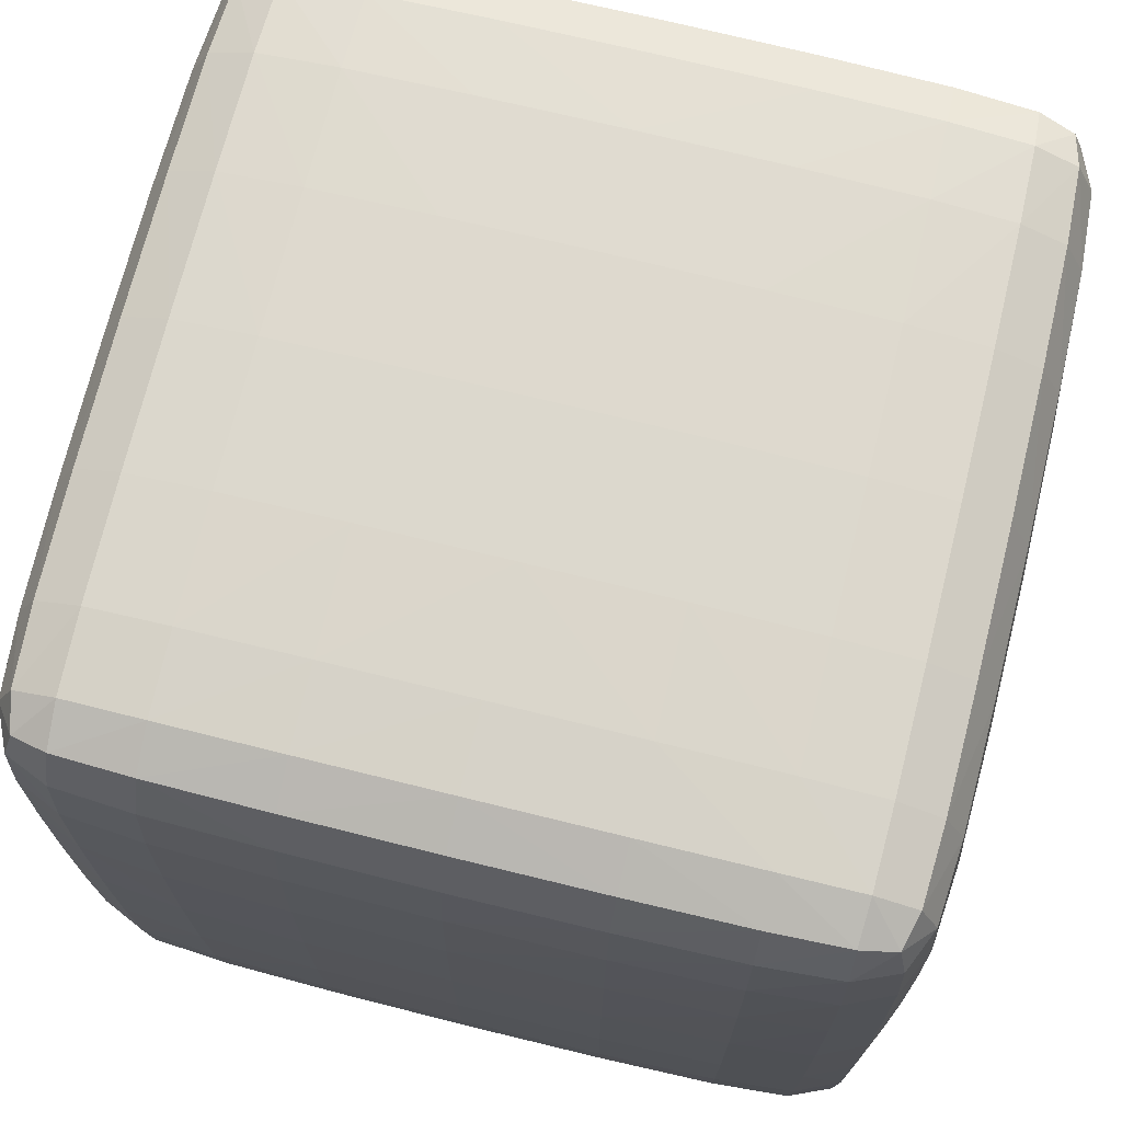
<metadata>
{"format":"obj","ext":"obj","renderer":"f3d","projection":"perspective","resolution":1024,"background":"white","views":[{"elev":71.9,"azim":-76.1,"up":"+Z"}]}
</metadata>
<code>
o Cube
v 0.6148 0.6148 -0.9704
v 0.6148 0.9704 -0.6148
v 0.9704 0.6148 -0.6148
v 0.6148 -0.9704 -0.6148
v 0.6148 -0.6148 -0.9704
v 0.9704 -0.6148 -0.6148
v 0.9704 0.6148 0.6148
v 0.6148 0.9704 0.6148
v 0.6148 0.6148 0.9704
v 0.9704 -0.6148 0.6148
v 0.6148 -0.6148 0.9704
v 0.6148 -0.9704 0.6148
v -0.6148 0.6148 -0.9704
v -0.9704 0.6148 -0.6148
v -0.6148 0.9704 -0.6148
v -0.9704 -0.6148 -0.6148
v -0.6148 -0.6148 -0.9704
v -0.6148 -0.9704 -0.6148
v -0.9704 0.6148 0.6148
v -0.6148 0.6148 0.9704
v -0.6148 0.9704 0.6148
v -0.6148 -0.9704 0.6148
v -0.6148 -0.6148 0.9704
v -0.9704 -0.6148 0.6148
v 0.9538 0.6133 -0.8016
v 0.9062 0.6125 -0.9062
v 0.8016 0.6133 -0.9538
v 0.6133 0.8016 -0.9538
v 0.6125 0.9062 -0.9062
v 0.6133 0.9538 -0.8016
v 0.8016 0.9538 -0.6133
v 0.9062 0.9062 -0.6125
v 0.9538 0.8016 -0.6133
v 0.9538 -0.8016 -0.6133
v 0.9062 -0.9062 -0.6125
v 0.8016 -0.9538 -0.6133
v 0.6133 -0.9538 -0.8016
v 0.6125 -0.9062 -0.9062
v 0.6133 -0.8016 -0.9538
v 0.8016 -0.6133 -0.9538
v 0.9062 -0.6125 -0.9062
v 0.9538 -0.6133 -0.8016
v 0.8016 0.6133 0.9538
v 0.9062 0.6125 0.9062
v 0.9538 0.6133 0.8016
v 0.9538 0.8016 0.6133
v 0.9062 0.9062 0.6125
v 0.8016 0.9538 0.6133
v 0.6133 0.9538 0.8016
v 0.6125 0.9062 0.9062
v 0.6133 0.8016 0.9538
v 0.8016 -0.9538 0.6133
v 0.9062 -0.9062 0.6125
v 0.9538 -0.8016 0.6133
v 0.9538 -0.6133 0.8016
v 0.9062 -0.6125 0.9062
v 0.8016 -0.6133 0.9538
v 0.6133 -0.8016 0.9538
v 0.6125 -0.9062 0.9062
v 0.6133 -0.9538 0.8016
v -0.6133 0.9538 -0.8016
v -0.6125 0.9062 -0.9062
v -0.6133 0.8016 -0.9538
v -0.8016 0.6133 -0.9538
v -0.9062 0.6125 -0.9062
v -0.9538 0.6133 -0.8016
v -0.9538 0.8016 -0.6133
v -0.9062 0.9062 -0.6125
v -0.8016 0.9538 -0.6133
v -0.8016 -0.9538 -0.6133
v -0.9062 -0.9062 -0.6125
v -0.9538 -0.8016 -0.6133
v -0.9538 -0.6133 -0.8016
v -0.9062 -0.6125 -0.9062
v -0.8016 -0.6133 -0.9538
v -0.6133 -0.8016 -0.9538
v -0.6125 -0.9062 -0.9062
v -0.6133 -0.9538 -0.8016
v -0.8016 0.9538 0.6133
v -0.9062 0.9062 0.6125
v -0.9538 0.8016 0.6133
v -0.9538 0.6133 0.8016
v -0.9062 0.6125 0.9062
v -0.8016 0.6133 0.9538
v -0.6133 0.8016 0.9538
v -0.6125 0.9062 0.9062
v -0.6133 0.9538 0.8016
v -0.9538 -0.8016 0.6133
v -0.9062 -0.9062 0.6125
v -0.8016 -0.9538 0.6133
v -0.6133 -0.9538 0.8016
v -0.6125 -0.9062 0.9062
v -0.6133 -0.8016 0.9538
v -0.8016 -0.6133 0.9538
v -0.9062 -0.6125 0.9062
v -0.9538 -0.6133 0.8016
v -0.6159 -0.9777 -0.3341
v -0.6162 -0.9801 0
v -0.6159 -0.9777 0.3341
v -0.9777 -0.6159 0.3341
v -0.9801 -0.6162 -0
v -0.9777 -0.6159 -0.3341
v 0.3341 -0.9777 -0.6159
v 0 -0.9801 -0.6162
v -0.3341 -0.9777 -0.6159
v -0.3341 -0.6159 -0.9777
v 0 -0.6162 -0.9801
v 0.3341 -0.6159 -0.9777
v 0.9777 0.3341 -0.6159
v 0.9801 0 -0.6162
v 0.9777 -0.3341 -0.6159
v 0.6159 -0.3341 -0.9777
v 0.6162 0 -0.9801
v 0.6159 0.3341 -0.9777
v -0.6159 -0.3341 0.9777
v -0.6162 -0 0.9801
v -0.6159 0.3341 0.9777
v -0.9777 0.3341 0.6159
v -0.9801 0 0.6162
v -0.9777 -0.3341 0.6159
v 0.6159 0.3341 0.9777
v 0.6162 0 0.9801
v 0.6159 -0.3341 0.9777
v 0.9777 -0.3341 0.6159
v 0.9801 0 0.6162
v 0.9777 0.3341 0.6159
v -0.6159 0.3341 -0.9777
v -0.6162 0 -0.9801
v -0.6159 -0.3341 -0.9777
v -0.9777 -0.3341 -0.6159
v -0.9801 -0 -0.6162
v -0.9777 0.3341 -0.6159
v 0.3341 0.9777 0.6159
v 0 0.9801 0.6162
v -0.3341 0.9777 0.6159
v -0.3341 0.6159 0.9777
v -0 0.6162 0.9801
v 0.3341 0.6159 0.9777
v 0.6159 0.9777 -0.3341
v 0.6162 0.9801 0
v 0.6159 0.9777 0.3341
v 0.9777 0.6159 0.3341
v 0.9801 0.6162 -0
v 0.9777 0.6159 -0.3341
v -0.3341 -0.9777 0.6159
v 0 -0.9801 0.6162
v 0.3341 -0.9777 0.6159
v 0.3341 -0.6159 0.9777
v 0 -0.6162 0.9801
v -0.3341 -0.6159 0.9777
v -0.6159 0.9777 0.3341
v -0.6162 0.9801 -0
v -0.6159 0.9777 -0.3341
v -0.9777 0.6159 -0.3341
v -0.9801 0.6162 -0
v -0.9777 0.6159 0.3341
v -0.3341 0.9777 -0.6159
v 0 0.9801 -0.6162
v 0.3341 0.9777 -0.6159
v 0.3341 0.6159 -0.9777
v -0 0.6162 -0.9801
v -0.3341 0.6159 -0.9777
v 0.6159 -0.9777 0.3341
v 0.6162 -0.9801 -0
v 0.6159 -0.9777 -0.3341
v 0.9777 -0.6159 -0.3341
v 0.9801 -0.6162 0
v 0.9777 -0.6159 0.3341
v -0.3346 -0.9861 -0.3346
v 0 -0.9889 -0.3347
v 0.3346 -0.9861 -0.3346
v -0.3347 -0.9889 -0
v 0 -0.9919 0
v 0.3347 -0.9889 0
v -0.3346 -0.9861 0.3346
v 0 -0.9889 0.3347
v 0.3346 -0.9861 0.3346
v -0.9861 -0.3346 0.3346
v -0.9889 0 0.3347
v -0.9861 0.3346 0.3346
v -0.9889 -0.3347 -0
v -0.9919 -0 -0
v -0.9889 0.3347 -0
v -0.9861 -0.3346 -0.3346
v -0.9889 -0 -0.3347
v -0.9861 0.3346 -0.3346
v 0.3346 -0.3346 0.9861
v 0.3347 0 0.9889
v 0.3346 0.3346 0.9861
v 0 -0.3347 0.9889
v -0 -0 0.9919
v -0 0.3347 0.9889
v -0.3346 -0.3346 0.9861
v -0.3347 -0 0.9889
v -0.3346 0.3346 0.9861
v 0.3346 0.9861 -0.3346
v 0 0.9889 -0.3347
v -0.3346 0.9861 -0.3346
v 0.3347 0.9889 0
v -0 0.9919 0
v -0.3347 0.9889 0
v 0.3346 0.9861 0.3346
v -0 0.9889 0.3347
v -0.3346 0.9861 0.3346
v 0.9861 -0.3346 -0.3346
v 0.9889 0 -0.3347
v 0.9861 0.3346 -0.3346
v 0.9889 -0.3347 0
v 0.9919 0 0
v 0.9889 0.3347 0
v 0.9861 -0.3346 0.3346
v 0.9889 0 0.3347
v 0.9861 0.3346 0.3346
v 0.8771 0.8771 -0.8771
v 0.798 0.798 -0.9405
v 0.7944 0.8976 -0.8976
v 0.798 0.9405 -0.798
v 0.8976 0.8976 -0.7944
v 0.9405 0.798 -0.798
v 0.8976 0.7944 -0.8976
v 0.8771 -0.8771 -0.8771
v 0.798 -0.9405 -0.798
v 0.7944 -0.8976 -0.8976
v 0.798 -0.798 -0.9405
v 0.8976 -0.7944 -0.8976
v 0.9405 -0.798 -0.798
v 0.8976 -0.8976 -0.7944
v 0.8771 0.8771 0.8771
v 0.9405 0.798 0.798
v 0.8976 0.8976 0.7944
v 0.798 0.9405 0.798
v 0.7944 0.8976 0.8976
v 0.798 0.798 0.9405
v 0.8976 0.7944 0.8976
v 0.8771 -0.8771 0.8771
v 0.9405 -0.798 0.798
v 0.8976 -0.7944 0.8976
v 0.798 -0.798 0.9405
v 0.7944 -0.8976 0.8976
v 0.798 -0.9405 0.798
v 0.8976 -0.8976 0.7944
v -0.8771 0.8771 -0.8771
v -0.798 0.798 -0.9405
v -0.8976 0.7944 -0.8976
v -0.9405 0.798 -0.798
v -0.8976 0.8976 -0.7944
v -0.798 0.9405 -0.798
v -0.7944 0.8976 -0.8976
v -0.8771 -0.8771 -0.8771
v -0.9405 -0.798 -0.798
v -0.8976 -0.7944 -0.8976
v -0.798 -0.798 -0.9405
v -0.7944 -0.8976 -0.8976
v -0.798 -0.9405 -0.798
v -0.8976 -0.8976 -0.7944
v -0.8771 0.8771 0.8771
v -0.9405 0.798 0.798
v -0.8976 0.7944 0.8976
v -0.798 0.798 0.9405
v -0.7944 0.8976 0.8976
v -0.798 0.9405 0.798
v -0.8976 0.8976 0.7944
v -0.8771 -0.8771 0.8771
v -0.798 -0.9405 0.798
v -0.7944 -0.8976 0.8976
v -0.798 -0.798 0.9405
v -0.8976 -0.7944 0.8976
v -0.9405 -0.798 0.798
v -0.8976 -0.8976 0.7944
v -0.8036 -0.9593 -0.3335
v -0.8043 -0.9611 -0
v -0.8036 -0.9593 0.3335
v -0.9098 -0.9098 -0.3332
v -0.9109 -0.9109 0
v -0.9098 -0.9098 0.3332
v -0.9593 -0.8036 -0.3335
v -0.9611 -0.8043 0
v -0.9593 -0.8036 0.3335
v 0.3335 -0.9593 -0.8036
v 0 -0.9611 -0.8043
v -0.3335 -0.9593 -0.8036
v 0.3332 -0.9098 -0.9098
v 0 -0.9109 -0.9109
v -0.3332 -0.9098 -0.9098
v 0.3335 -0.8036 -0.9593
v 0 -0.8043 -0.9611
v -0.3335 -0.8036 -0.9593
v 0.9593 0.3335 -0.8036
v 0.9611 0 -0.8043
v 0.9593 -0.3335 -0.8036
v 0.9098 0.3332 -0.9098
v 0.9109 0 -0.9109
v 0.9098 -0.3332 -0.9098
v 0.8036 0.3335 -0.9593
v 0.8043 0 -0.9611
v 0.8036 -0.3335 -0.9593
v -0.8036 -0.3335 0.9593
v -0.8043 -0 0.9611
v -0.8036 0.3335 0.9593
v -0.9098 -0.3332 0.9098
v -0.9109 -0 0.9109
v -0.9098 0.3332 0.9098
v -0.9593 -0.3335 0.8036
v -0.9611 -0 0.8043
v -0.9593 0.3335 0.8036
v 0.8036 0.3335 0.9593
v 0.8043 0 0.9611
v 0.8036 -0.3335 0.9593
v 0.9098 0.3332 0.9098
v 0.9109 0 0.9109
v 0.9098 -0.3332 0.9098
v 0.9593 0.3335 0.8036
v 0.9611 0 0.8043
v 0.9593 -0.3335 0.8036
v -0.8036 0.3335 -0.9593
v -0.8043 -0 -0.9611
v -0.8036 -0.3335 -0.9593
v -0.9098 0.3332 -0.9098
v -0.9109 -0 -0.9109
v -0.9098 -0.3332 -0.9098
v -0.9593 0.3335 -0.8036
v -0.9611 0 -0.8043
v -0.9593 -0.3335 -0.8036
v 0.3335 0.9593 0.8036
v 0 0.9611 0.8043
v -0.3335 0.9593 0.8036
v 0.3332 0.9098 0.9098
v -0 0.9109 0.9109
v -0.3332 0.9098 0.9098
v 0.3335 0.8036 0.9593
v -0 0.8043 0.9611
v -0.3335 0.8036 0.9593
v 0.8036 0.9593 -0.3335
v 0.8043 0.9611 0
v 0.8036 0.9593 0.3335
v 0.9098 0.9098 -0.3332
v 0.9109 0.9109 -0
v 0.9098 0.9098 0.3332
v 0.9593 0.8036 -0.3335
v 0.9611 0.8043 -0
v 0.9593 0.8036 0.3335
v -0.3335 -0.9593 0.8036
v 0 -0.9611 0.8043
v 0.3335 -0.9593 0.8036
v -0.3332 -0.9098 0.9098
v 0 -0.9109 0.9109
v 0.3332 -0.9098 0.9098
v -0.3335 -0.8036 0.9593
v 0 -0.8043 0.9611
v 0.3335 -0.8036 0.9593
v -0.8036 0.9593 0.3335
v -0.8043 0.9611 0
v -0.8036 0.9593 -0.3335
v -0.9098 0.9098 0.3332
v -0.9109 0.9109 -0
v -0.9098 0.9098 -0.3332
v -0.9593 0.8036 0.3335
v -0.9611 0.8043 -0
v -0.9593 0.8036 -0.3335
v -0.3335 0.9593 -0.8036
v 0 0.9611 -0.8043
v 0.3335 0.9593 -0.8036
v -0.3332 0.9098 -0.9098
v -0 0.9109 -0.9109
v 0.3332 0.9098 -0.9098
v -0.3335 0.8036 -0.9593
v -0 0.8043 -0.9611
v 0.3335 0.8036 -0.9593
v 0.8036 -0.9593 0.3335
v 0.8043 -0.9611 0
v 0.8036 -0.9593 -0.3335
v 0.9098 -0.9098 0.3332
v 0.9109 -0.9109 0
v 0.9098 -0.9098 -0.3332
v 0.9593 -0.8036 0.3335
v 0.9611 -0.8043 0
v 0.9593 -0.8036 -0.3335
v -0.3346 -0.3346 -0.9861
v -0.3347 -0 -0.9889
v -0.3346 0.3346 -0.9861
v -0 -0.3347 -0.9889
v -0 0 -0.9919
v 0 0.3347 -0.9889
v 0.3346 -0.3346 -0.9861
v 0.3347 0 -0.9889
v 0.3346 0.3346 -0.9861
f 169 173 172
f 171 173 170
f 173 175 172
f 173 177 176
f 18 169 97
f 105 170 169
f 103 170 104
f 4 171 103
f 165 174 171
f 174 163 177
f 177 12 147
f 176 147 146
f 176 145 175
f 175 22 99
f 172 99 98
f 97 172 98
f 178 182 181
f 180 182 179
f 182 184 181
f 182 186 185
f 24 178 100
f 120 179 178
f 118 179 119
f 19 180 118
f 156 183 180
f 183 154 186
f 186 14 132
f 185 132 131
f 185 130 184
f 184 16 102
f 181 102 101
f 100 181 101
f 187 191 190
f 189 191 188
f 191 193 190
f 191 195 194
f 11 187 148
f 123 188 187
f 121 188 122
f 9 189 121
f 138 192 189
f 192 136 195
f 195 20 117
f 194 117 116
f 194 115 193
f 193 23 150
f 190 150 149
f 148 190 149
f 196 200 199
f 198 200 197
f 200 202 199
f 200 204 203
f 2 196 139
f 159 197 196
f 157 197 158
f 15 198 157
f 153 201 198
f 201 151 204
f 204 21 135
f 203 135 134
f 203 133 202
f 202 8 141
f 199 141 140
f 139 199 140
f 205 209 208
f 207 209 206
f 209 211 208
f 209 213 212
f 6 205 166
f 111 206 205
f 109 206 110
f 3 207 109
f 144 210 207
f 210 142 213
f 213 7 126
f 212 126 125
f 212 124 211
f 211 10 168
f 208 168 167
f 166 208 167
f 215 214 220
f 217 214 216
f 219 214 218
f 1 215 27
f 28 216 215
f 27 220 26
f 2 217 30
f 31 218 217
f 30 216 29
f 3 219 33
f 25 220 219
f 33 218 32
f 222 221 227
f 224 221 223
f 226 221 225
f 4 222 36
f 37 223 222
f 36 227 35
f 5 224 39
f 40 225 224
f 39 223 38
f 6 226 42
f 34 227 226
f 42 225 41
f 229 228 234
f 231 228 230
f 233 228 232
f 7 229 45
f 46 230 229
f 45 234 44
f 8 231 48
f 49 232 231
f 48 230 47
f 9 233 51
f 43 234 233
f 51 232 50
f 236 235 241
f 238 235 237
f 240 235 239
f 10 236 54
f 55 237 236
f 54 241 53
f 11 238 57
f 58 239 238
f 57 237 56
f 12 240 60
f 52 241 240
f 60 239 59
f 243 242 248
f 245 242 244
f 247 242 246
f 13 243 63
f 64 244 243
f 63 248 62
f 14 245 66
f 67 246 245
f 66 244 65
f 15 247 69
f 61 248 247
f 69 246 68
f 250 249 255
f 252 249 251
f 254 249 253
f 16 250 72
f 73 251 250
f 72 255 71
f 17 252 75
f 76 253 252
f 75 251 74
f 18 254 78
f 70 255 254
f 78 253 77
f 257 256 262
f 259 256 258
f 261 256 260
f 19 257 81
f 82 258 257
f 81 262 80
f 20 259 84
f 85 260 259
f 84 258 83
f 21 261 87
f 79 262 261
f 87 260 86
f 264 263 269
f 266 263 265
f 268 263 267
f 22 264 90
f 91 265 264
f 90 269 89
f 23 266 93
f 94 267 266
f 93 265 92
f 24 268 96
f 88 269 268
f 96 267 95
f 271 273 270
f 271 275 274
f 273 277 276
f 275 277 274
f 97 70 18
f 98 270 97
f 98 272 271
f 99 90 272
f 272 89 275
f 89 278 275
f 88 100 278
f 278 101 277
f 276 101 102
f 72 102 16
f 71 276 72
f 270 71 70
f 280 282 279
f 280 284 283
f 282 286 285
f 284 286 283
f 103 37 4
f 104 279 103
f 104 281 280
f 105 78 281
f 281 77 284
f 77 287 284
f 76 106 287
f 287 107 286
f 285 107 108
f 39 108 5
f 38 285 39
f 279 38 37
f 289 291 288
f 289 293 292
f 291 295 294
f 293 295 292
f 109 25 3
f 110 288 109
f 110 290 289
f 111 42 290
f 290 41 293
f 41 296 293
f 40 112 296
f 296 113 295
f 294 113 114
f 27 114 1
f 26 294 27
f 288 26 25
f 298 300 297
f 298 302 301
f 300 304 303
f 302 304 301
f 115 94 23
f 116 297 115
f 116 299 298
f 117 84 299
f 299 83 302
f 83 305 302
f 82 118 305
f 305 119 304
f 303 119 120
f 96 120 24
f 95 303 96
f 297 95 94
f 307 309 306
f 307 311 310
f 309 313 312
f 311 313 310
f 121 43 9
f 122 306 121
f 122 308 307
f 123 57 308
f 308 56 311
f 56 314 311
f 55 124 314
f 314 125 313
f 312 125 126
f 45 126 7
f 44 312 45
f 306 44 43
f 316 318 315
f 316 320 319
f 318 322 321
f 320 322 319
f 127 64 13
f 128 315 127
f 128 317 316
f 129 75 317
f 317 74 320
f 74 323 320
f 73 130 323
f 323 131 322
f 321 131 132
f 66 132 14
f 65 321 66
f 315 65 64
f 325 327 324
f 325 329 328
f 327 331 330
f 329 331 328
f 133 49 8
f 134 324 133
f 134 326 325
f 135 87 326
f 326 86 329
f 86 332 329
f 85 136 332
f 332 137 331
f 330 137 138
f 51 138 9
f 50 330 51
f 324 50 49
f 334 336 333
f 334 338 337
f 336 340 339
f 338 340 337
f 139 31 2
f 140 333 139
f 140 335 334
f 141 48 335
f 335 47 338
f 47 341 338
f 46 142 341
f 341 143 340
f 339 143 144
f 33 144 3
f 32 339 33
f 333 32 31
f 343 345 342
f 343 347 346
f 345 349 348
f 347 349 346
f 145 91 22
f 146 342 145
f 146 344 343
f 147 60 344
f 344 59 347
f 59 350 347
f 58 148 350
f 350 149 349
f 348 149 150
f 93 150 23
f 92 348 93
f 342 92 91
f 352 354 351
f 352 356 355
f 354 358 357
f 356 358 355
f 151 79 21
f 152 351 151
f 152 353 352
f 153 69 353
f 353 68 356
f 68 359 356
f 67 154 359
f 359 155 358
f 357 155 156
f 81 156 19
f 80 357 81
f 351 80 79
f 361 363 360
f 361 365 364
f 363 367 366
f 365 367 364
f 157 61 15
f 158 360 157
f 158 362 361
f 159 30 362
f 362 29 365
f 29 368 365
f 28 160 368
f 368 161 367
f 366 161 162
f 63 162 13
f 62 366 63
f 360 62 61
f 370 372 369
f 370 374 373
f 372 376 375
f 374 376 373
f 163 52 12
f 164 369 163
f 164 371 370
f 165 36 371
f 371 35 374
f 35 377 374
f 34 166 377
f 377 167 376
f 375 167 168
f 54 168 10
f 53 375 54
f 369 53 52
f 378 382 381
f 380 382 379
f 382 384 381
f 382 386 385
f 17 378 106
f 129 379 378
f 127 379 128
f 13 380 127
f 162 383 380
f 383 160 386
f 386 1 114
f 385 114 113
f 385 112 384
f 384 5 108
f 381 108 107
f 106 381 107
f 169 170 173
f 171 174 173
f 173 176 175
f 173 174 177
f 18 105 169
f 105 104 170
f 103 171 170
f 4 165 171
f 165 164 174
f 174 164 163
f 177 163 12
f 176 177 147
f 176 146 145
f 175 145 22
f 172 175 99
f 97 169 172
f 178 179 182
f 180 183 182
f 182 185 184
f 182 183 186
f 24 120 178
f 120 119 179
f 118 180 179
f 19 156 180
f 156 155 183
f 183 155 154
f 186 154 14
f 185 186 132
f 185 131 130
f 184 130 16
f 181 184 102
f 100 178 181
f 187 188 191
f 189 192 191
f 191 194 193
f 191 192 195
f 11 123 187
f 123 122 188
f 121 189 188
f 9 138 189
f 138 137 192
f 192 137 136
f 195 136 20
f 194 195 117
f 194 116 115
f 193 115 23
f 190 193 150
f 148 187 190
f 196 197 200
f 198 201 200
f 200 203 202
f 200 201 204
f 2 159 196
f 159 158 197
f 157 198 197
f 15 153 198
f 153 152 201
f 201 152 151
f 204 151 21
f 203 204 135
f 203 134 133
f 202 133 8
f 199 202 141
f 139 196 199
f 205 206 209
f 207 210 209
f 209 212 211
f 209 210 213
f 6 111 205
f 111 110 206
f 109 207 206
f 3 144 207
f 144 143 210
f 210 143 142
f 213 142 7
f 212 213 126
f 212 125 124
f 211 124 10
f 208 211 168
f 166 205 208
f 215 216 214
f 217 218 214
f 219 220 214
f 1 28 215
f 28 29 216
f 27 215 220
f 2 31 217
f 31 32 218
f 30 217 216
f 3 25 219
f 25 26 220
f 33 219 218
f 222 223 221
f 224 225 221
f 226 227 221
f 4 37 222
f 37 38 223
f 36 222 227
f 5 40 224
f 40 41 225
f 39 224 223
f 6 34 226
f 34 35 227
f 42 226 225
f 229 230 228
f 231 232 228
f 233 234 228
f 7 46 229
f 46 47 230
f 45 229 234
f 8 49 231
f 49 50 232
f 48 231 230
f 9 43 233
f 43 44 234
f 51 233 232
f 236 237 235
f 238 239 235
f 240 241 235
f 10 55 236
f 55 56 237
f 54 236 241
f 11 58 238
f 58 59 239
f 57 238 237
f 12 52 240
f 52 53 241
f 60 240 239
f 243 244 242
f 245 246 242
f 247 248 242
f 13 64 243
f 64 65 244
f 63 243 248
f 14 67 245
f 67 68 246
f 66 245 244
f 15 61 247
f 61 62 248
f 69 247 246
f 250 251 249
f 252 253 249
f 254 255 249
f 16 73 250
f 73 74 251
f 72 250 255
f 17 76 252
f 76 77 253
f 75 252 251
f 18 70 254
f 70 71 255
f 78 254 253
f 257 258 256
f 259 260 256
f 261 262 256
f 19 82 257
f 82 83 258
f 81 257 262
f 20 85 259
f 85 86 260
f 84 259 258
f 21 79 261
f 79 80 262
f 87 261 260
f 264 265 263
f 266 267 263
f 268 269 263
f 22 91 264
f 91 92 265
f 90 264 269
f 23 94 266
f 94 95 267
f 93 266 265
f 24 88 268
f 88 89 269
f 96 268 267
f 271 274 273
f 271 272 275
f 273 274 277
f 275 278 277
f 97 270 70
f 98 271 270
f 98 99 272
f 99 22 90
f 272 90 89
f 89 88 278
f 88 24 100
f 278 100 101
f 276 277 101
f 72 276 102
f 71 273 276
f 270 273 71
f 280 283 282
f 280 281 284
f 282 283 286
f 284 287 286
f 103 279 37
f 104 280 279
f 104 105 281
f 105 18 78
f 281 78 77
f 77 76 287
f 76 17 106
f 287 106 107
f 285 286 107
f 39 285 108
f 38 282 285
f 279 282 38
f 289 292 291
f 289 290 293
f 291 292 295
f 293 296 295
f 109 288 25
f 110 289 288
f 110 111 290
f 111 6 42
f 290 42 41
f 41 40 296
f 40 5 112
f 296 112 113
f 294 295 113
f 27 294 114
f 26 291 294
f 288 291 26
f 298 301 300
f 298 299 302
f 300 301 304
f 302 305 304
f 115 297 94
f 116 298 297
f 116 117 299
f 117 20 84
f 299 84 83
f 83 82 305
f 82 19 118
f 305 118 119
f 303 304 119
f 96 303 120
f 95 300 303
f 297 300 95
f 307 310 309
f 307 308 311
f 309 310 313
f 311 314 313
f 121 306 43
f 122 307 306
f 122 123 308
f 123 11 57
f 308 57 56
f 56 55 314
f 55 10 124
f 314 124 125
f 312 313 125
f 45 312 126
f 44 309 312
f 306 309 44
f 316 319 318
f 316 317 320
f 318 319 322
f 320 323 322
f 127 315 64
f 128 316 315
f 128 129 317
f 129 17 75
f 317 75 74
f 74 73 323
f 73 16 130
f 323 130 131
f 321 322 131
f 66 321 132
f 65 318 321
f 315 318 65
f 325 328 327
f 325 326 329
f 327 328 331
f 329 332 331
f 133 324 49
f 134 325 324
f 134 135 326
f 135 21 87
f 326 87 86
f 86 85 332
f 85 20 136
f 332 136 137
f 330 331 137
f 51 330 138
f 50 327 330
f 324 327 50
f 334 337 336
f 334 335 338
f 336 337 340
f 338 341 340
f 139 333 31
f 140 334 333
f 140 141 335
f 141 8 48
f 335 48 47
f 47 46 341
f 46 7 142
f 341 142 143
f 339 340 143
f 33 339 144
f 32 336 339
f 333 336 32
f 343 346 345
f 343 344 347
f 345 346 349
f 347 350 349
f 145 342 91
f 146 343 342
f 146 147 344
f 147 12 60
f 344 60 59
f 59 58 350
f 58 11 148
f 350 148 149
f 348 349 149
f 93 348 150
f 92 345 348
f 342 345 92
f 352 355 354
f 352 353 356
f 354 355 358
f 356 359 358
f 151 351 79
f 152 352 351
f 152 153 353
f 153 15 69
f 353 69 68
f 68 67 359
f 67 14 154
f 359 154 155
f 357 358 155
f 81 357 156
f 80 354 357
f 351 354 80
f 361 364 363
f 361 362 365
f 363 364 367
f 365 368 367
f 157 360 61
f 158 361 360
f 158 159 362
f 159 2 30
f 362 30 29
f 29 28 368
f 28 1 160
f 368 160 161
f 366 367 161
f 63 366 162
f 62 363 366
f 360 363 62
f 370 373 372
f 370 371 374
f 372 373 376
f 374 377 376
f 163 369 52
f 164 370 369
f 164 165 371
f 165 4 36
f 371 36 35
f 35 34 377
f 34 6 166
f 377 166 167
f 375 376 167
f 54 375 168
f 53 372 375
f 369 372 53
f 378 379 382
f 380 383 382
f 382 385 384
f 382 383 386
f 17 129 378
f 129 128 379
f 127 380 379
f 13 162 380
f 162 161 383
f 383 161 160
f 386 160 1
f 385 386 114
f 385 113 112
f 384 112 5
f 381 384 108
f 106 378 381

</code>
